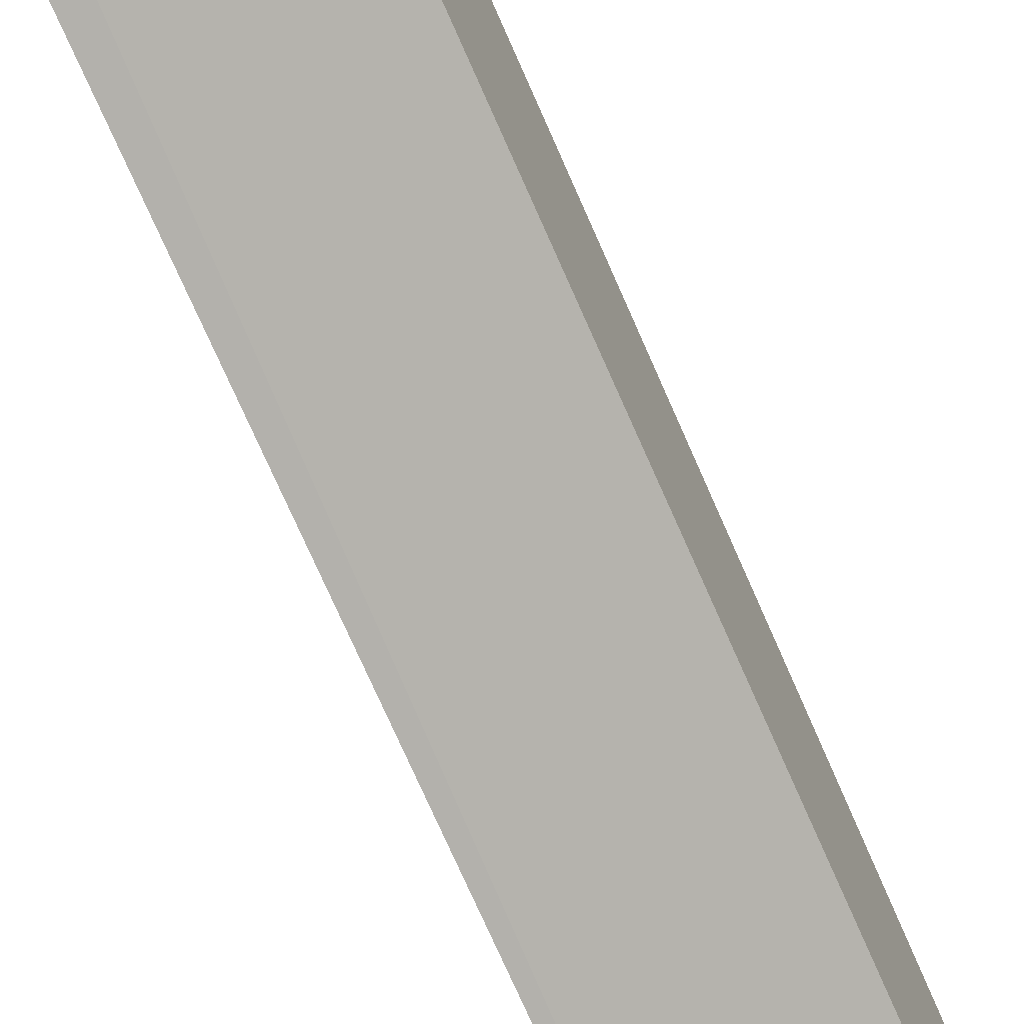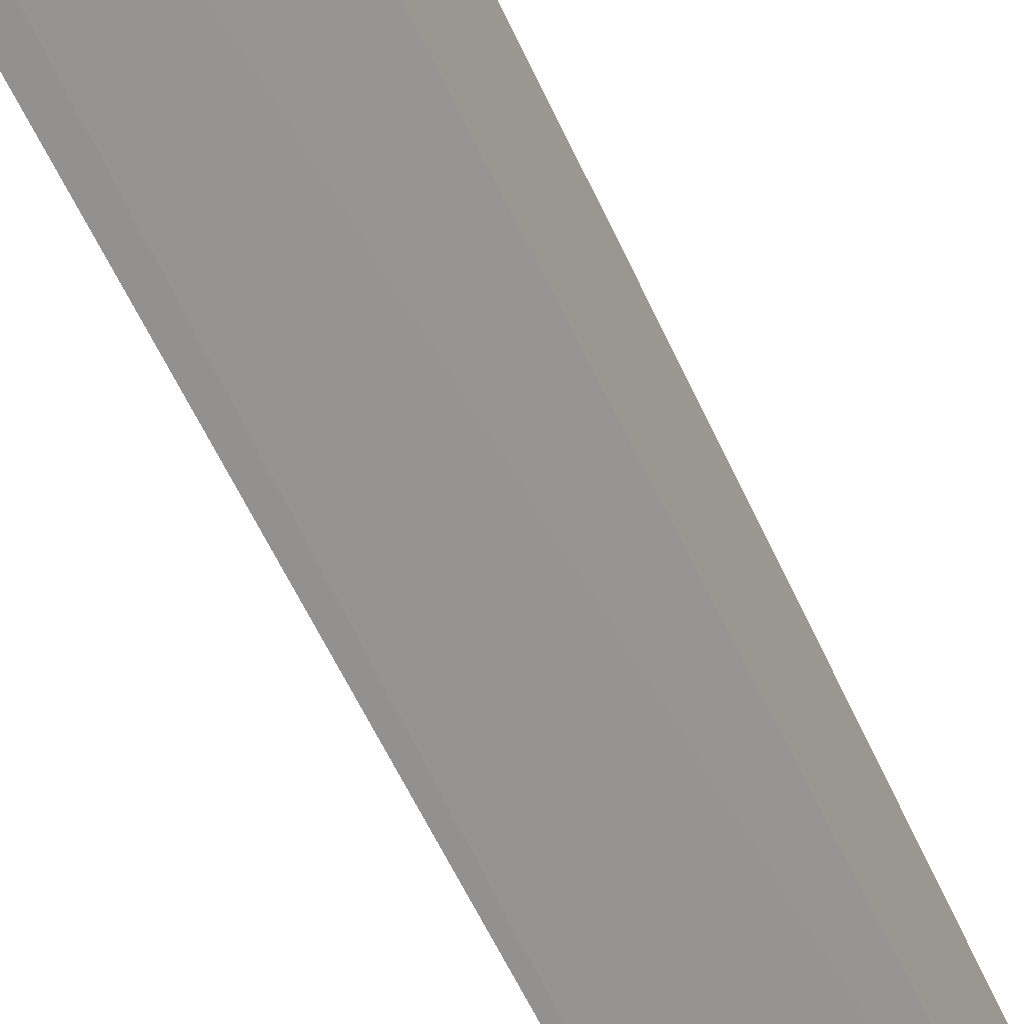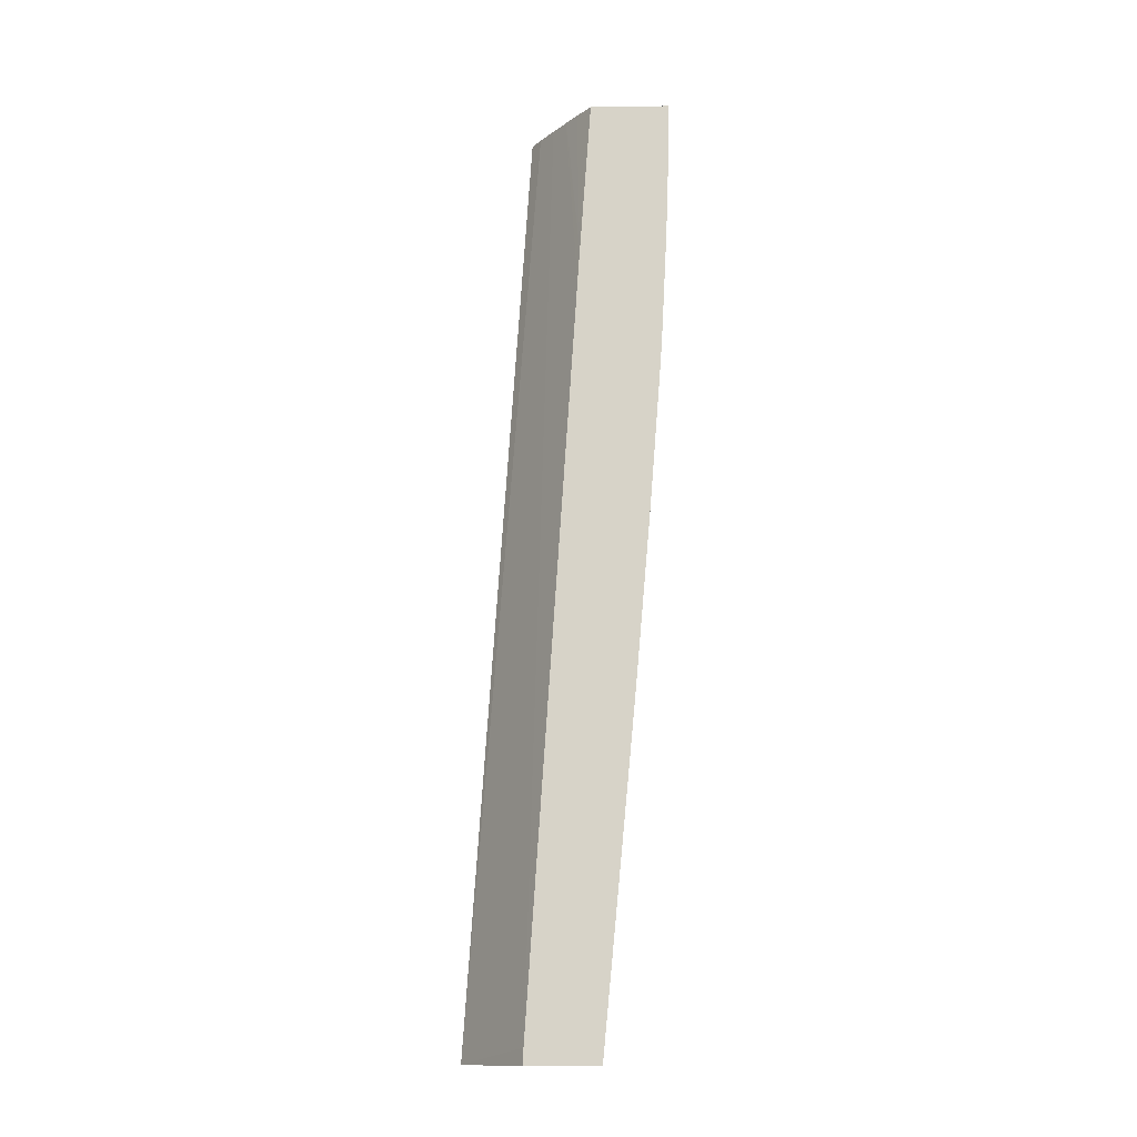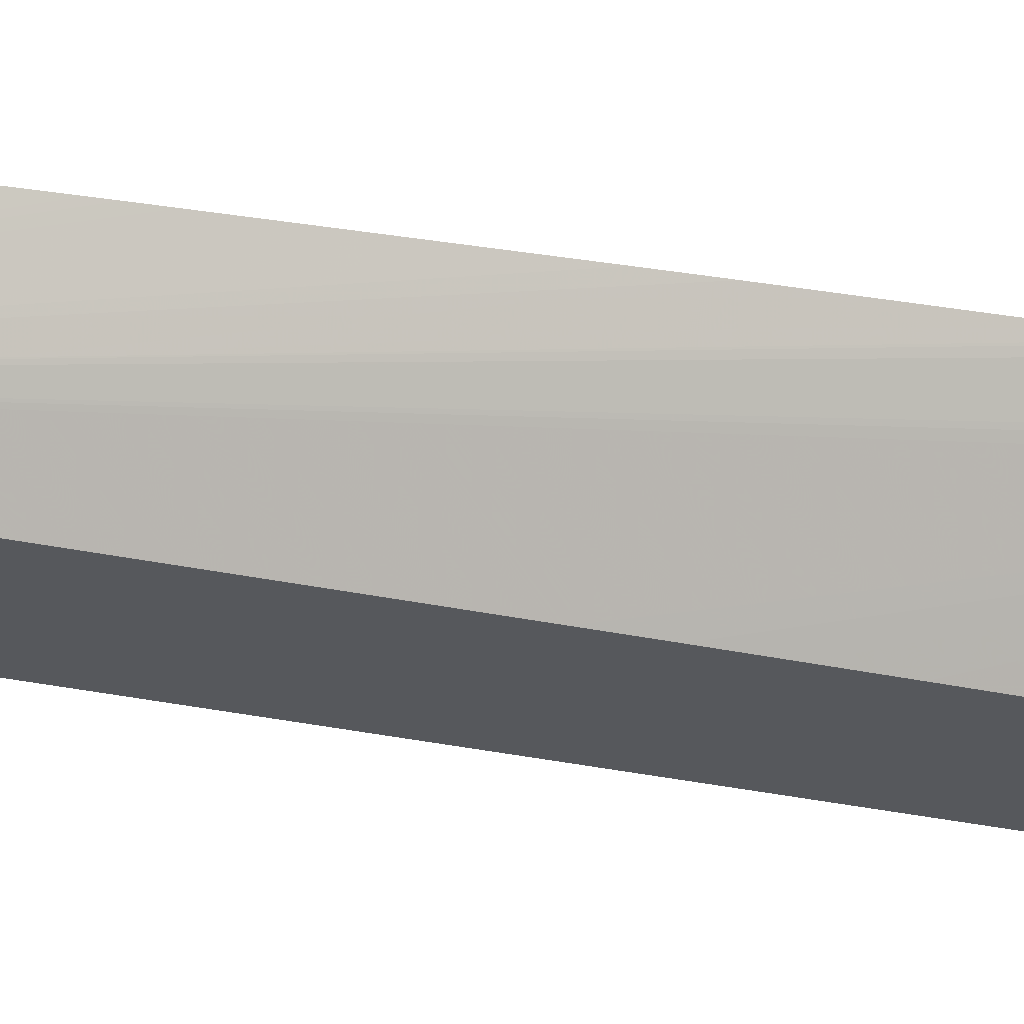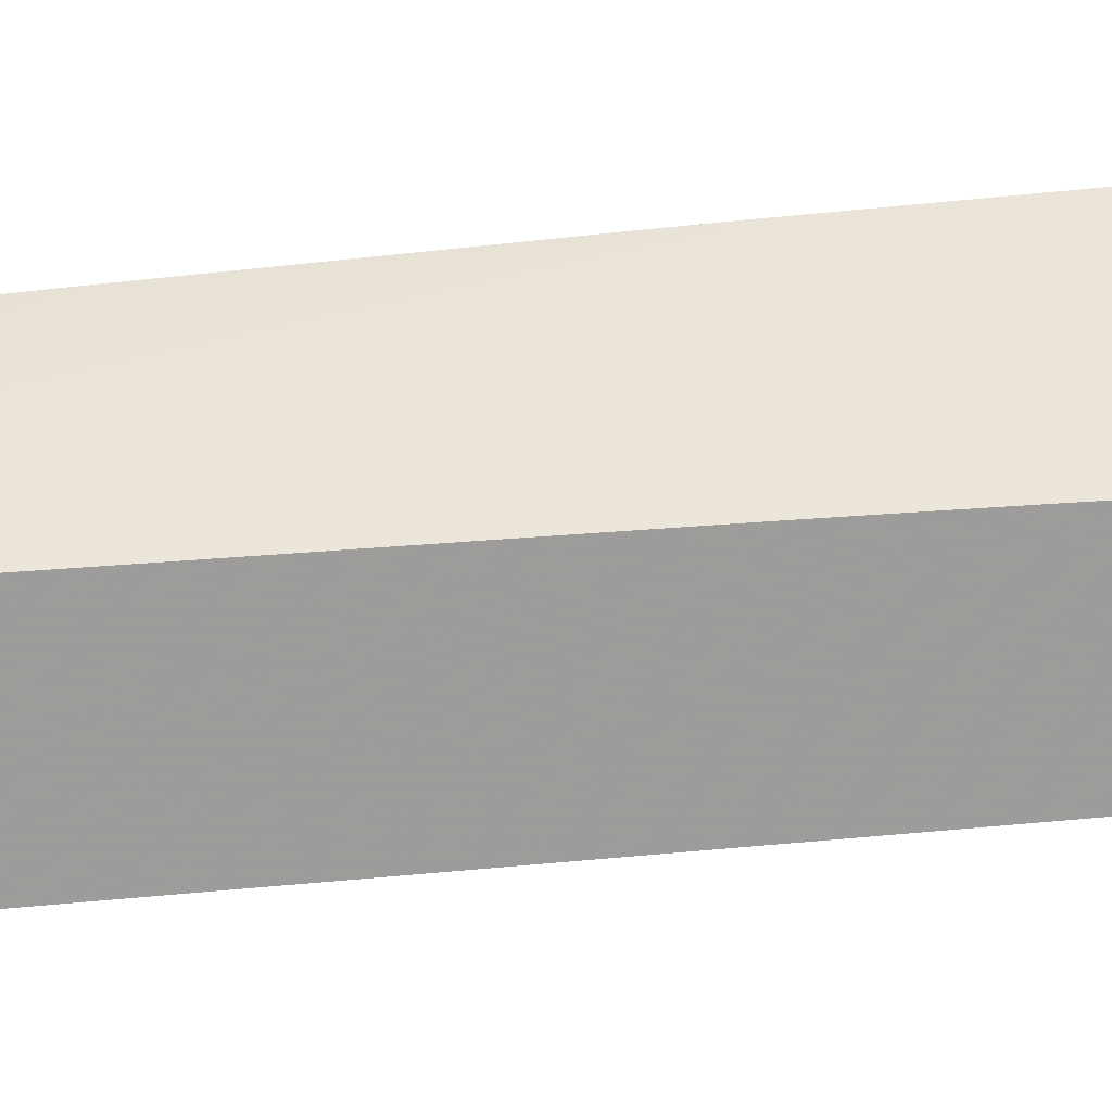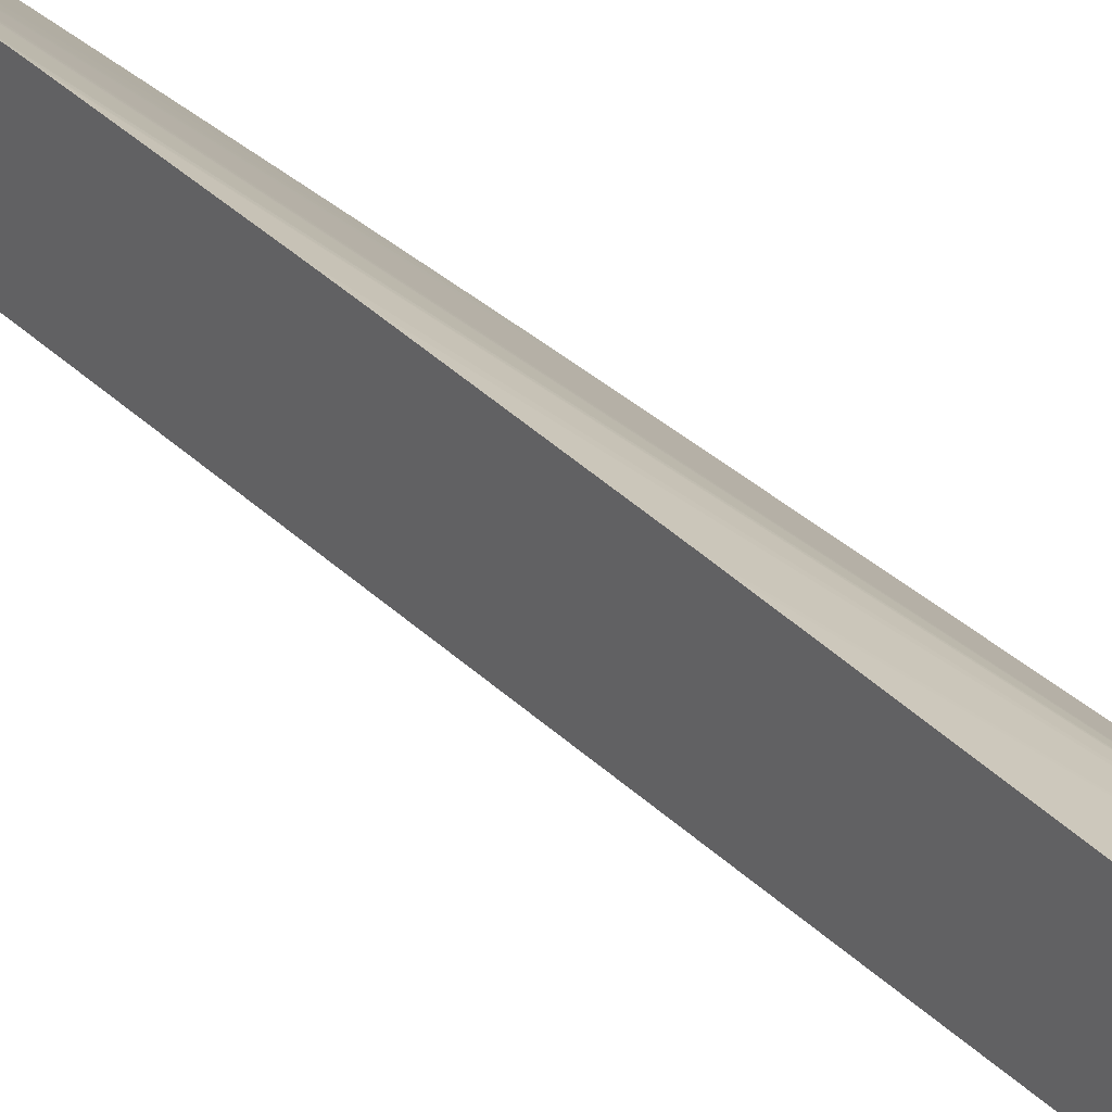
<metadata>
{"format":"obj","ext":"obj","renderer":"f3d","projection":"perspective","resolution":1024,"background":"white","views":[{"elev":-64.5,"azim":23.2,"up":"+Y"},{"elev":-48.7,"azim":23.2,"up":"+Y"},{"elev":-13.7,"azim":91.3,"up":"+Z"},{"elev":62.7,"azim":-78.8,"up":"+Y"},{"elev":20.0,"azim":-93.1,"up":"+Y"},{"elev":27.0,"azim":144.0,"up":"+Y"}]}
</metadata>
<code>
v -0.03552 0.02295 0.04099
v -0.03552 0.02768 0.04099
v -0.03131 0.02588 0.04099
v -0.03131 0.02593 0.04176
v -0.03482 0.02638 0.08539
v -0.03552 0.02595 0.08539
v -0.03552 0.02594 0.08539
v -0.03131 0.03091 0.05818
v -0.03131 0.03084 0.05735
v -0.03131 0.03079 0.05685
v -0.03131 0.03022 0.05071
v -0.03131 0.03008 0.0493
v -0.03131 0.02929 0.04099
v -0.03552 0.02889 0.06438
v -0.03171 0.03236 0.08097
v -0.03165 0.03232 0.07946
v -0.03162 0.0323 0.07866
v -0.03137 0.03212 0.07343
v -0.03131 0.03216 0.07343
v -0.03131 0.03208 0.07226
v -0.03131 0.03205 0.07194
v -0.03131 0.03158 0.06589
v -0.03131 0.03146 0.06441
v -0.03131 0.02826 0.07645
v -0.03387 0.02704 0.08539
v -0.03394 0.027 0.08539
v -0.03552 0.02976 0.08539
v -0.03552 0.02897 0.06595
v -0.03176 0.03239 0.08248
v -0.03131 0.03249 0.08027
v -0.03131 0.03243 0.07877
v -0.03552 0.02905 0.06761
v -0.03552 0.02913 0.06926
v -0.03552 0.0292 0.07088
v -0.03131 0.03224 0.07494
v -0.03131 0.02836 0.07795
v -0.03299 0.02767 0.08539
v -0.0326 0.0319 0.08539
v -0.03552 0.02967 0.08248
v -0.03251 0.03185 0.08248
v -0.0318 0.03242 0.08399
v -0.03131 0.03254 0.08174
v -0.03552 0.02927 0.07251
v -0.03131 0.0289 0.08539
v -0.03223 0.02822 0.08539
v -0.03293 0.02771 0.08539
v -0.03184 0.03245 0.08539
v -0.03552 0.02966 0.08211
v -0.03181 0.03246 0.08539
v -0.03131 0.03258 0.08321
v -0.03131 0.03263 0.08539
v -0.03131 0.03261 0.08469
f 1 2 13
f 1 13 3
f 1 3 4
f 1 4 5
f 1 5 6
f 1 6 7
f 1 7 27
f 1 27 39
f 1 39 48
f 1 48 43
f 1 43 34
f 1 34 33
f 1 33 32
f 1 32 28
f 1 28 14
f 1 14 2
f 2 8 9
f 2 9 10
f 2 10 11
f 2 11 12
f 2 12 13
f 2 14 15
f 2 15 16
f 2 16 17
f 2 17 18
f 2 18 19
f 2 19 20
f 2 20 21
f 2 21 22
f 2 22 23
f 2 23 8
f 3 13 12
f 3 12 11
f 3 11 10
f 3 10 9
f 3 9 8
f 3 8 23
f 3 23 22
f 3 22 21
f 3 21 20
f 3 20 19
f 3 19 35
f 3 35 31
f 3 31 30
f 3 30 42
f 3 42 50
f 3 50 52
f 3 52 51
f 3 51 44
f 3 44 36
f 3 36 24
f 3 24 4
f 4 24 25
f 4 25 26
f 4 26 5
f 5 26 25
f 5 25 37
f 5 37 46
f 5 46 45
f 5 45 44
f 5 44 51
f 5 51 49
f 5 49 47
f 5 47 38
f 5 38 27
f 5 27 7
f 5 7 6
f 14 28 15
f 15 29 30
f 15 30 31
f 15 31 16
f 15 28 32
f 15 32 33
f 15 33 34
f 15 34 29
f 16 31 17
f 17 31 35
f 17 35 19
f 17 19 18
f 24 36 37
f 24 37 25
f 27 38 39
f 29 40 38
f 29 38 41
f 29 41 42
f 29 42 30
f 29 34 43
f 29 43 40
f 36 44 45
f 36 45 46
f 36 46 37
f 38 47 41
f 38 40 48
f 38 48 39
f 40 43 48
f 41 47 42
f 42 47 49
f 42 49 50
f 49 51 52
f 49 52 50

</code>
